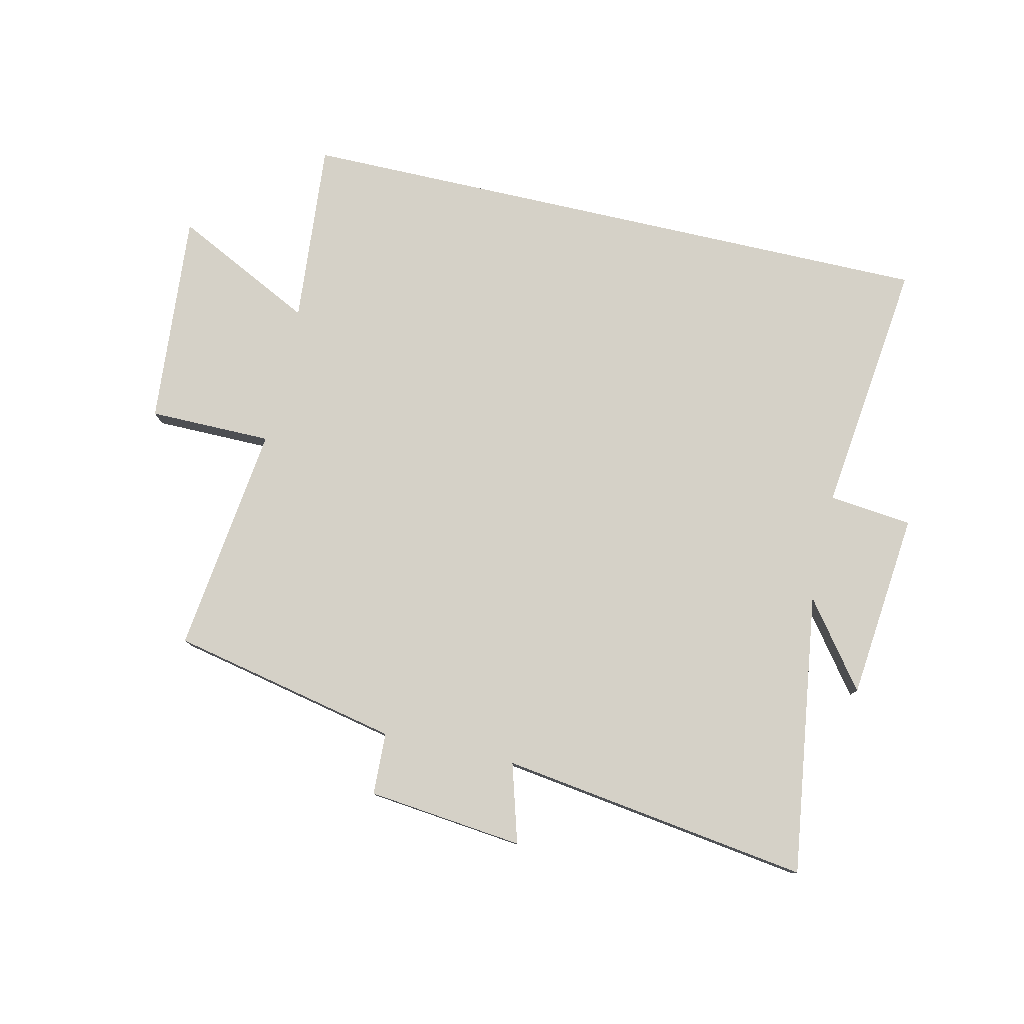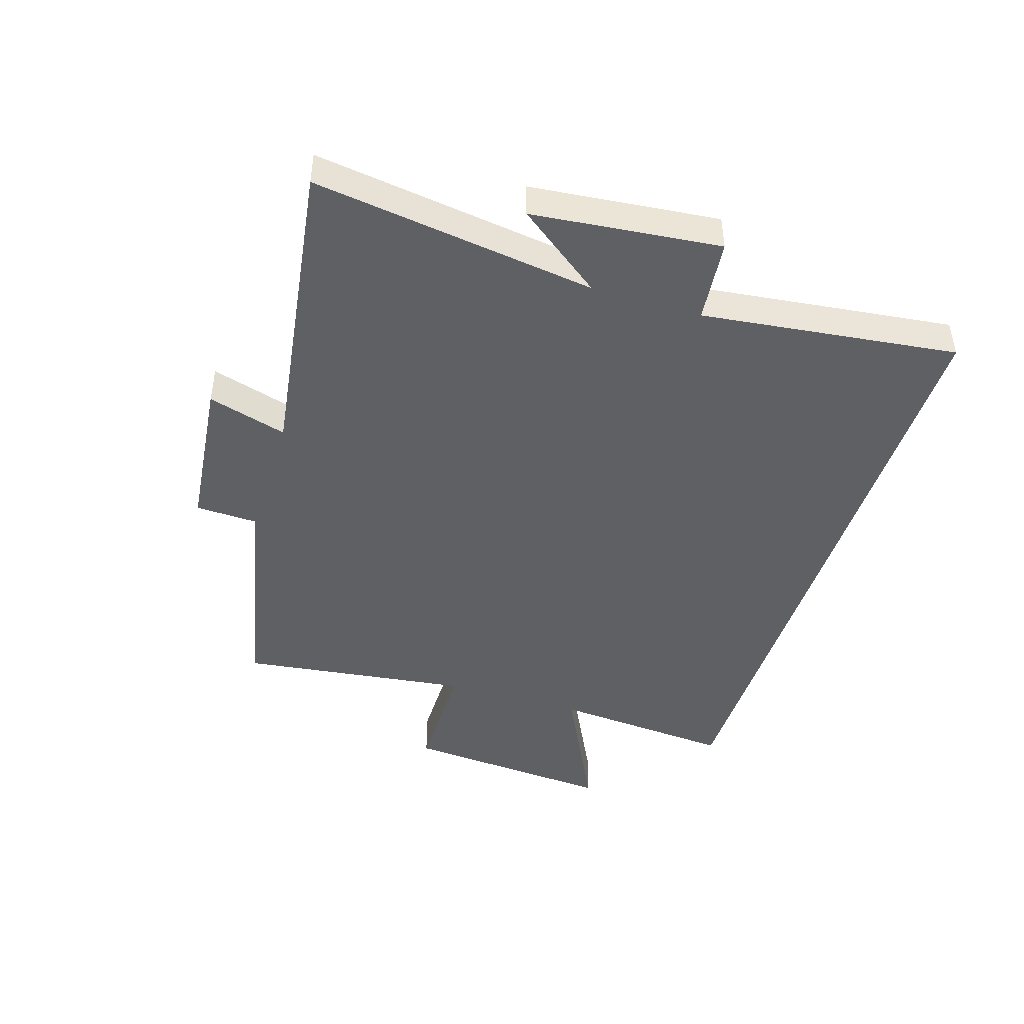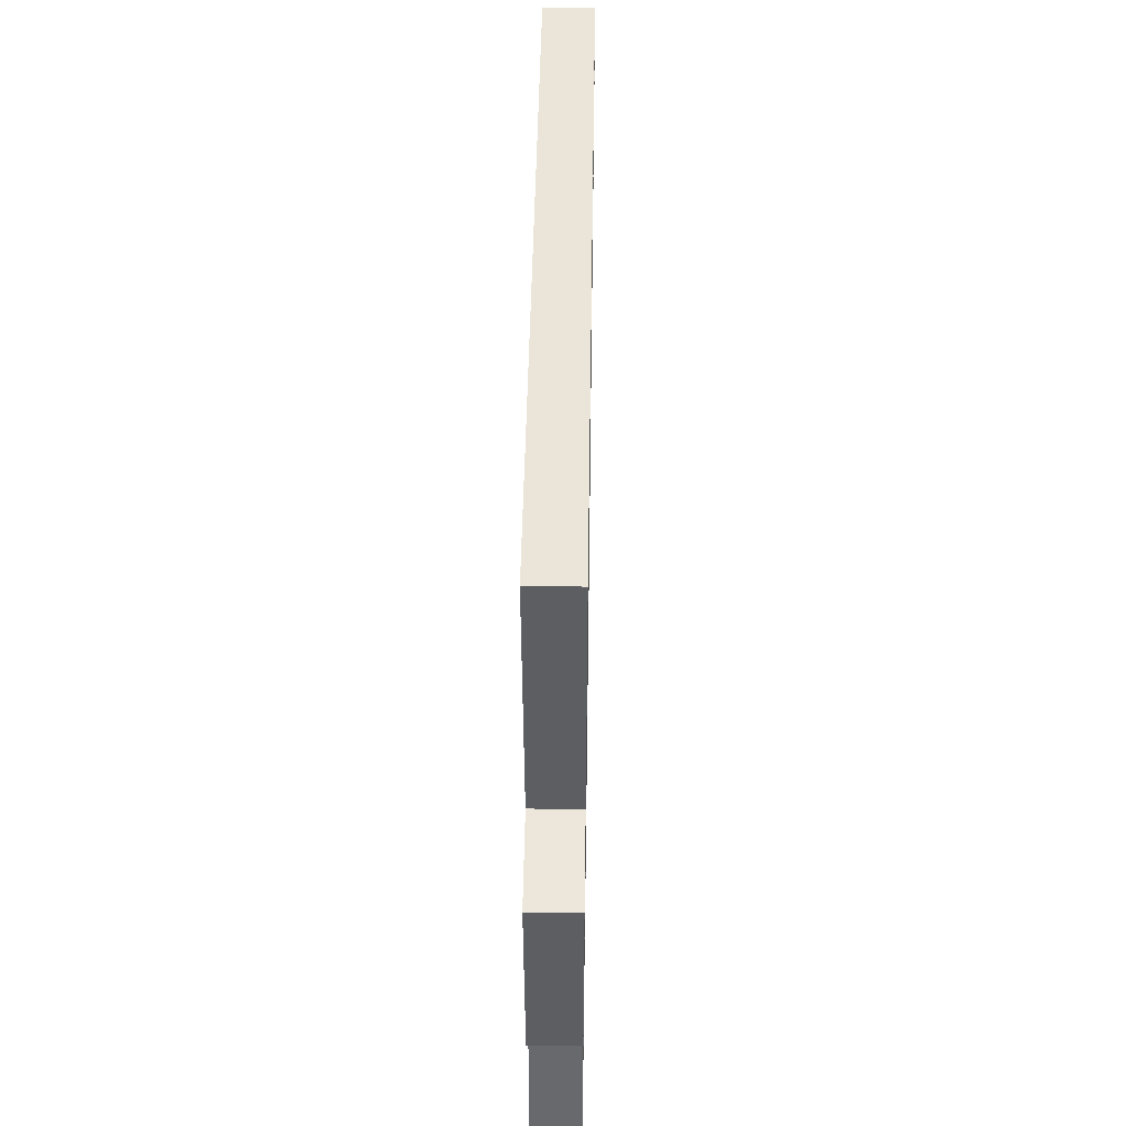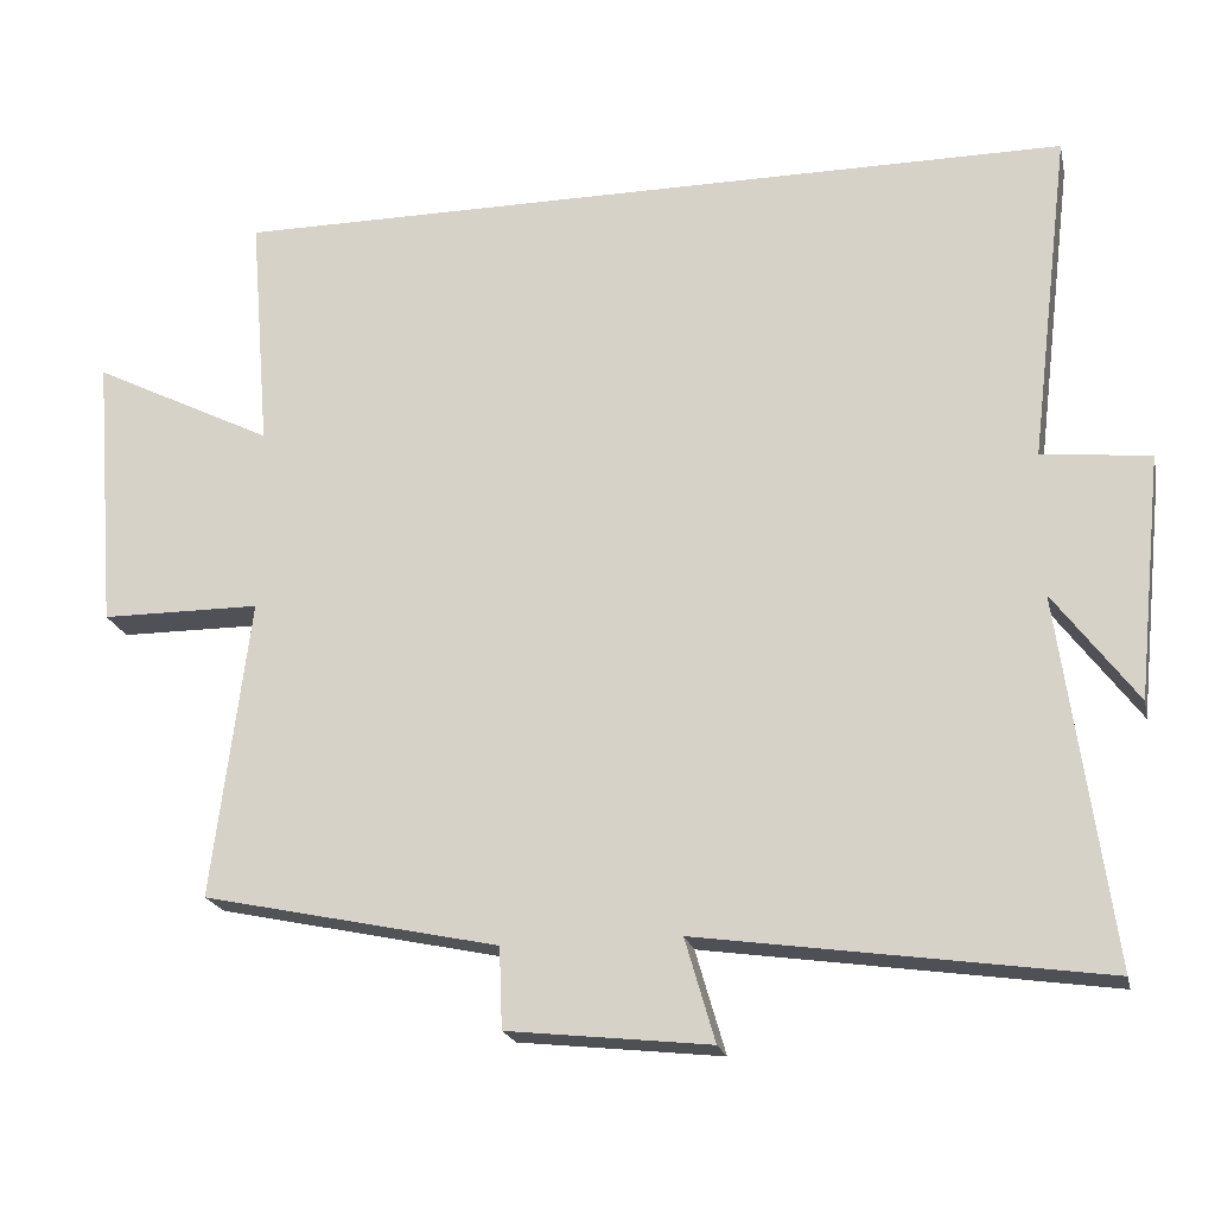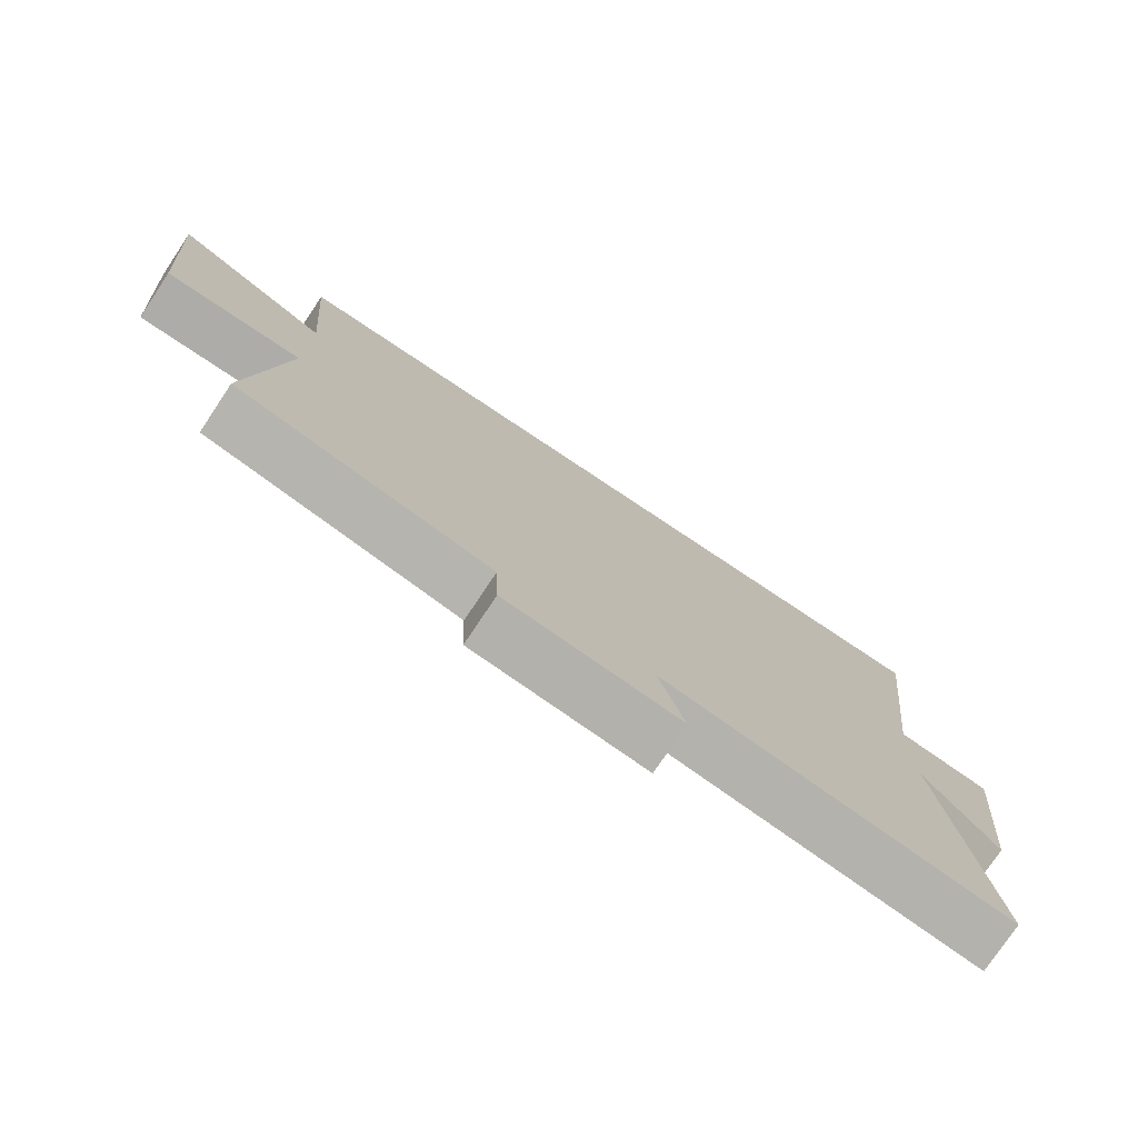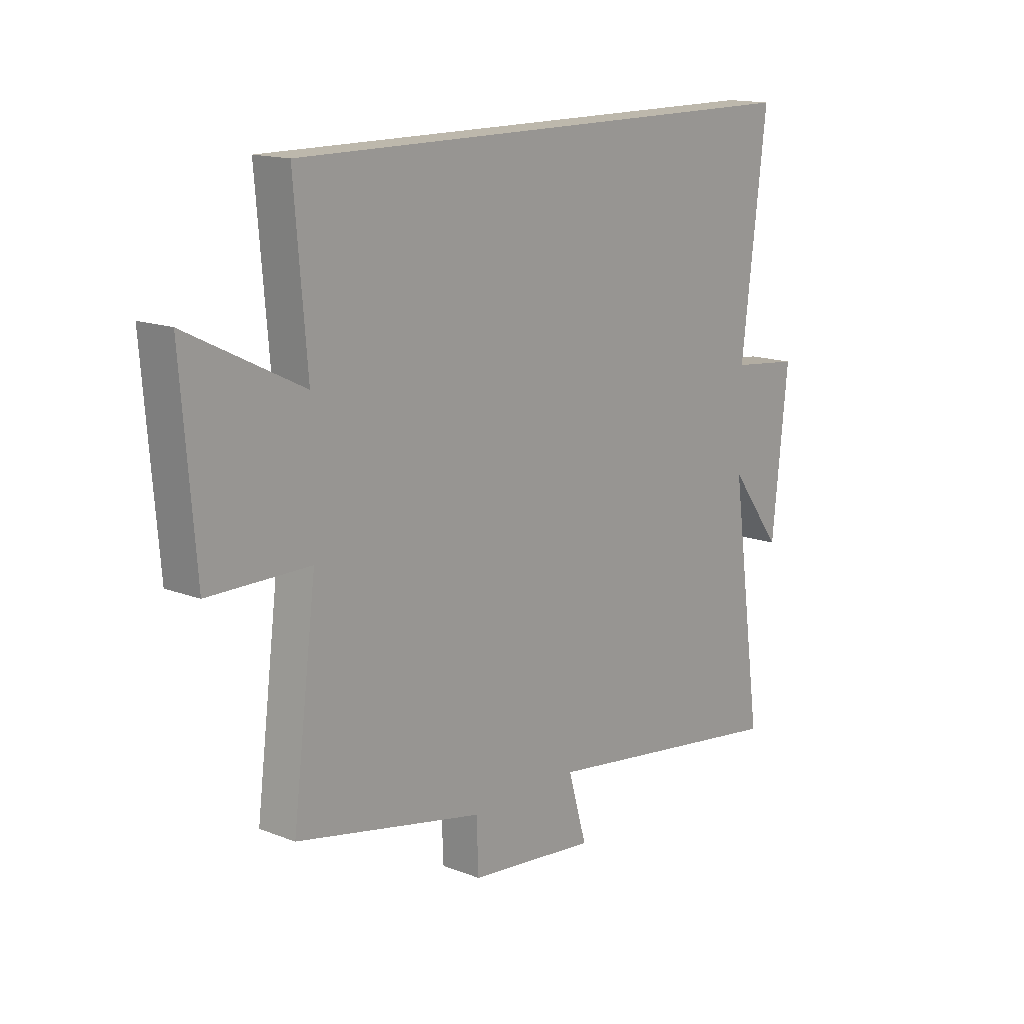
<metadata>
{"format":"obj","ext":"obj","renderer":"f3d","projection":"perspective","resolution":1024,"background":"white","views":[{"elev":78.8,"azim":-167.2,"up":"+Y"},{"elev":-44.8,"azim":-107.4,"up":"+Y"},{"elev":45.1,"azim":-89.1,"up":"+Z"},{"elev":-20.4,"azim":-167.6,"up":"+Z"},{"elev":-76.8,"azim":146.3,"up":"+Z"},{"elev":14.9,"azim":129.8,"up":"+Z"}]}
</metadata>
<code>
v -0.551 0.07 0.5
v 0.525 0.07 0.5
v 0.5 0.07 0.198
v 0.731 0.07 0.313
v 0.703 0.07 -0.039
v 0.5 0.07 -0.04
v 0.548 0.07 -0.42
v 0.171 0.07 -0.5
v 0.167 0.07 -0.603
v -0.091 0.07 -0.631
v -0.053 0.07 -0.5
v -0.565 0.07 -0.573
v -0.5 0.07 -0.106
v -0.606 0.07 -0.247
v -0.638 0.07 0.063
v -0.5 0.07 0.078
v -0.551 0 0.5
v 0.525 0 0.5
v 0.5 0 0.198
v 0.731 0 0.313
v 0.703 0 -0.039
v 0.5 0 -0.04
v 0.548 0 -0.42
v 0.171 0 -0.5
v 0.167 0 -0.603
v -0.091 0 -0.631
v -0.053 0 -0.5
v -0.565 0 -0.573
v -0.5 0 -0.106
v -0.606 0 -0.247
v -0.638 0 0.063
v -0.5 0 0.078
f 13 14 15 16
f 11 12 13
f 11 13 16
f 8 9 10 11
f 6 7 8 11
f 6 11 16 1
f 3 4 5 6
f 1 2 3
f 1 3 6
f 32 31 30 29
f 29 28 27
f 32 29 27
f 27 26 25 24
f 27 24 23 22
f 17 32 27 22
f 22 21 20 19
f 19 18 17
f 22 19 17
f 1 17 18 2
f 2 18 19 3
f 3 19 20 4
f 4 20 21 5
f 5 21 22 6
f 6 22 23 7
f 7 23 24 8
f 8 24 25 9
f 9 25 26 10
f 10 26 27 11
f 11 27 28 12
f 12 28 29 13
f 13 29 30 14
f 14 30 31 15
f 15 31 32 16
f 16 32 17 1

</code>
